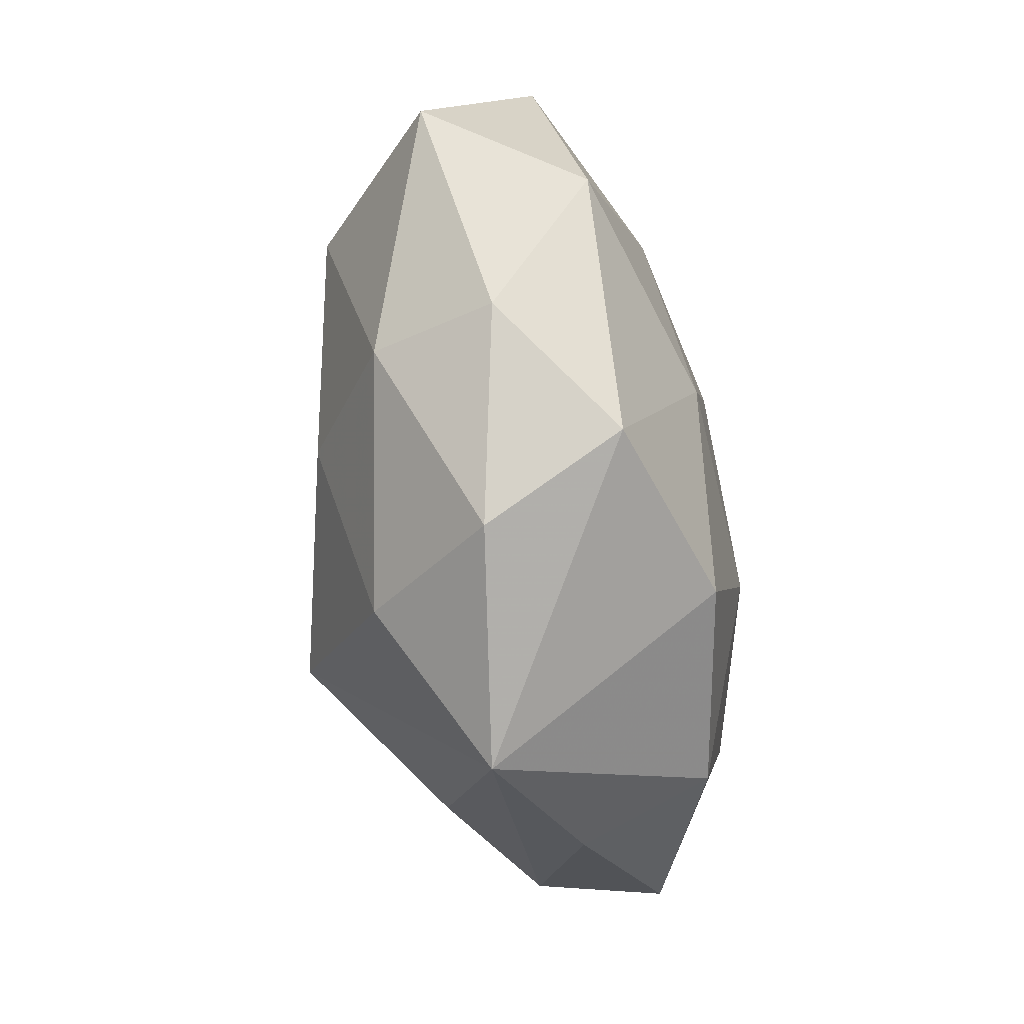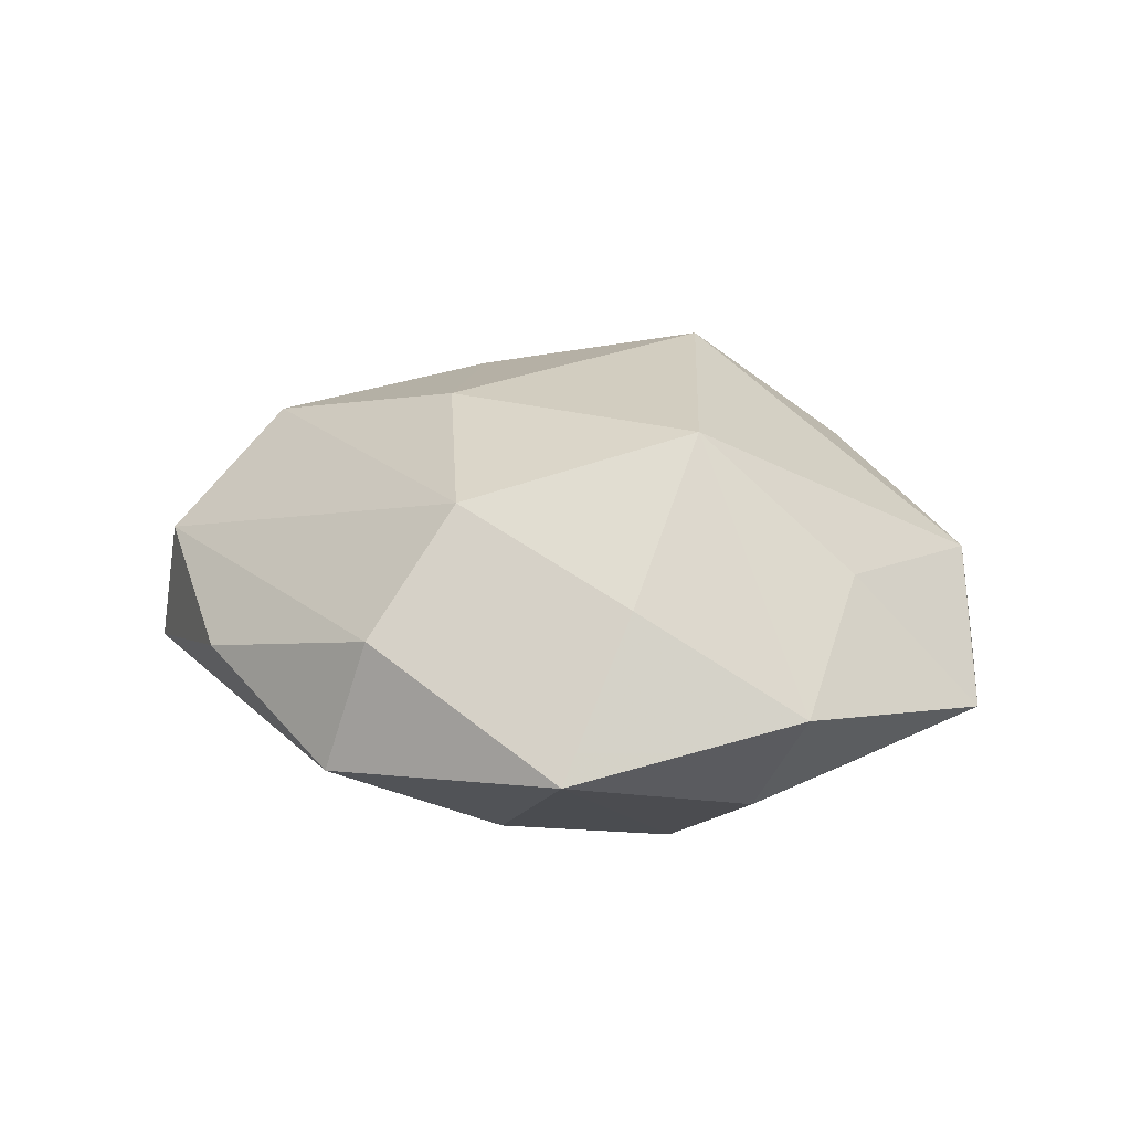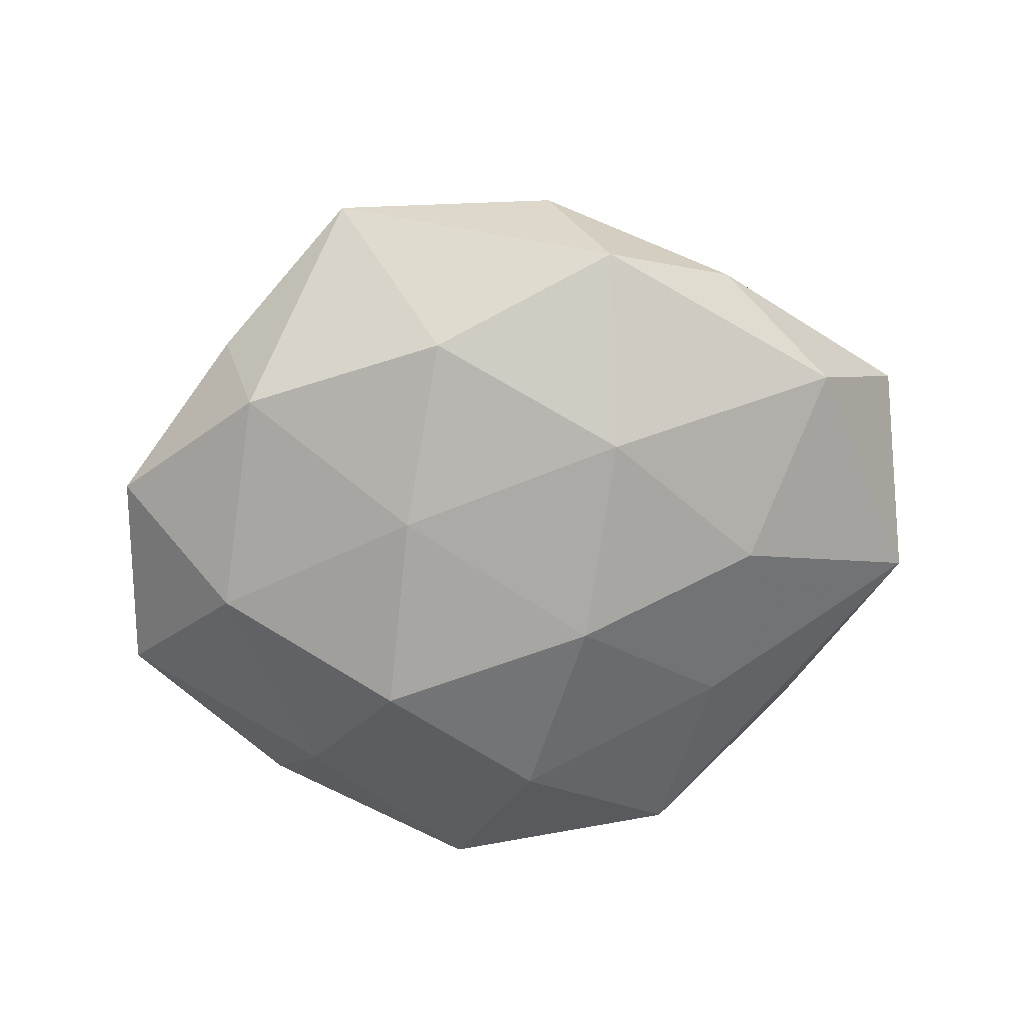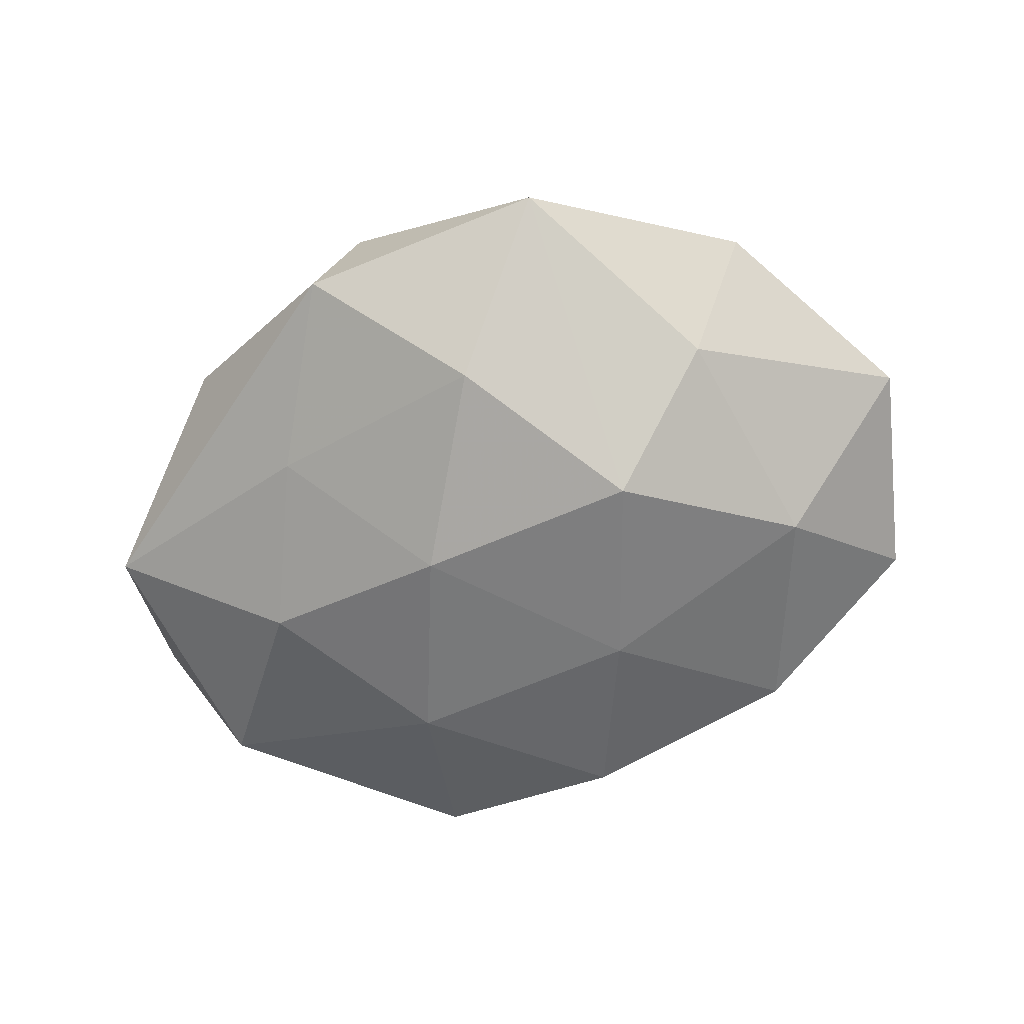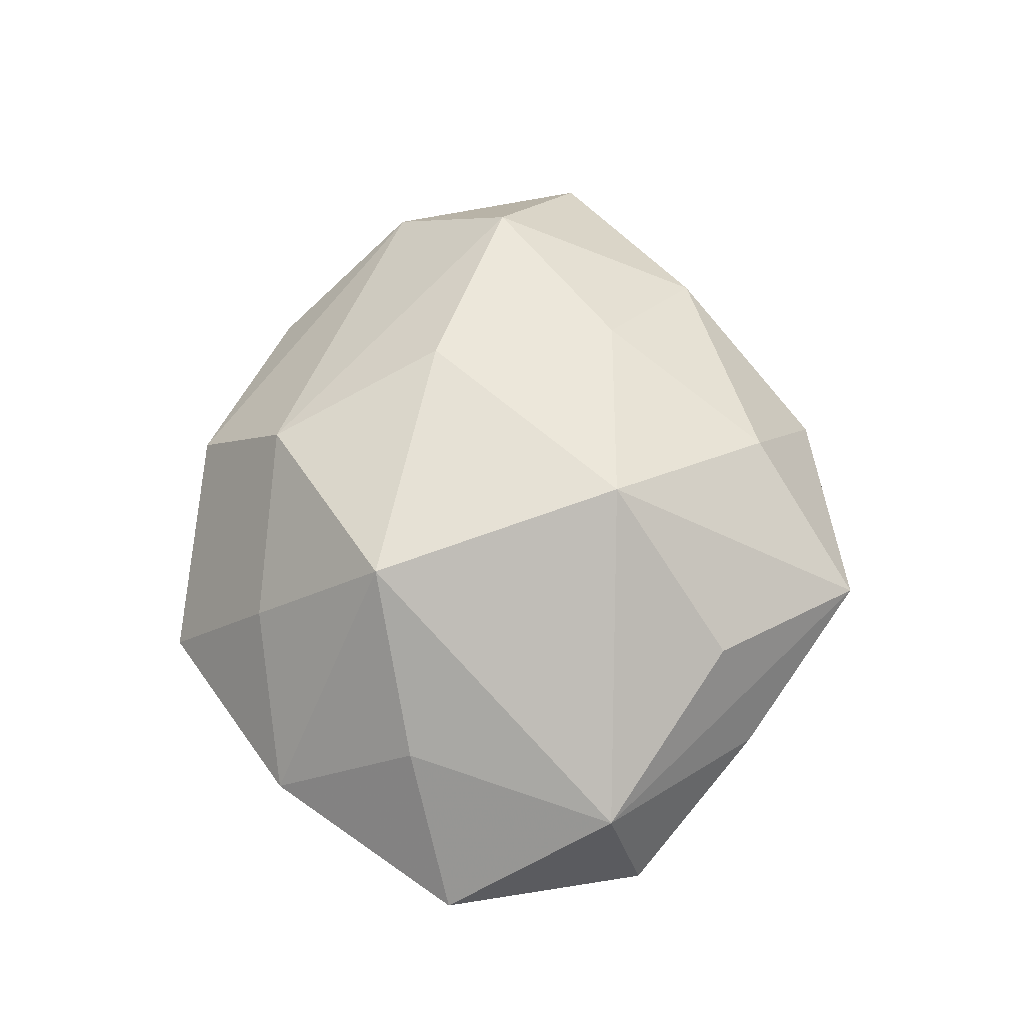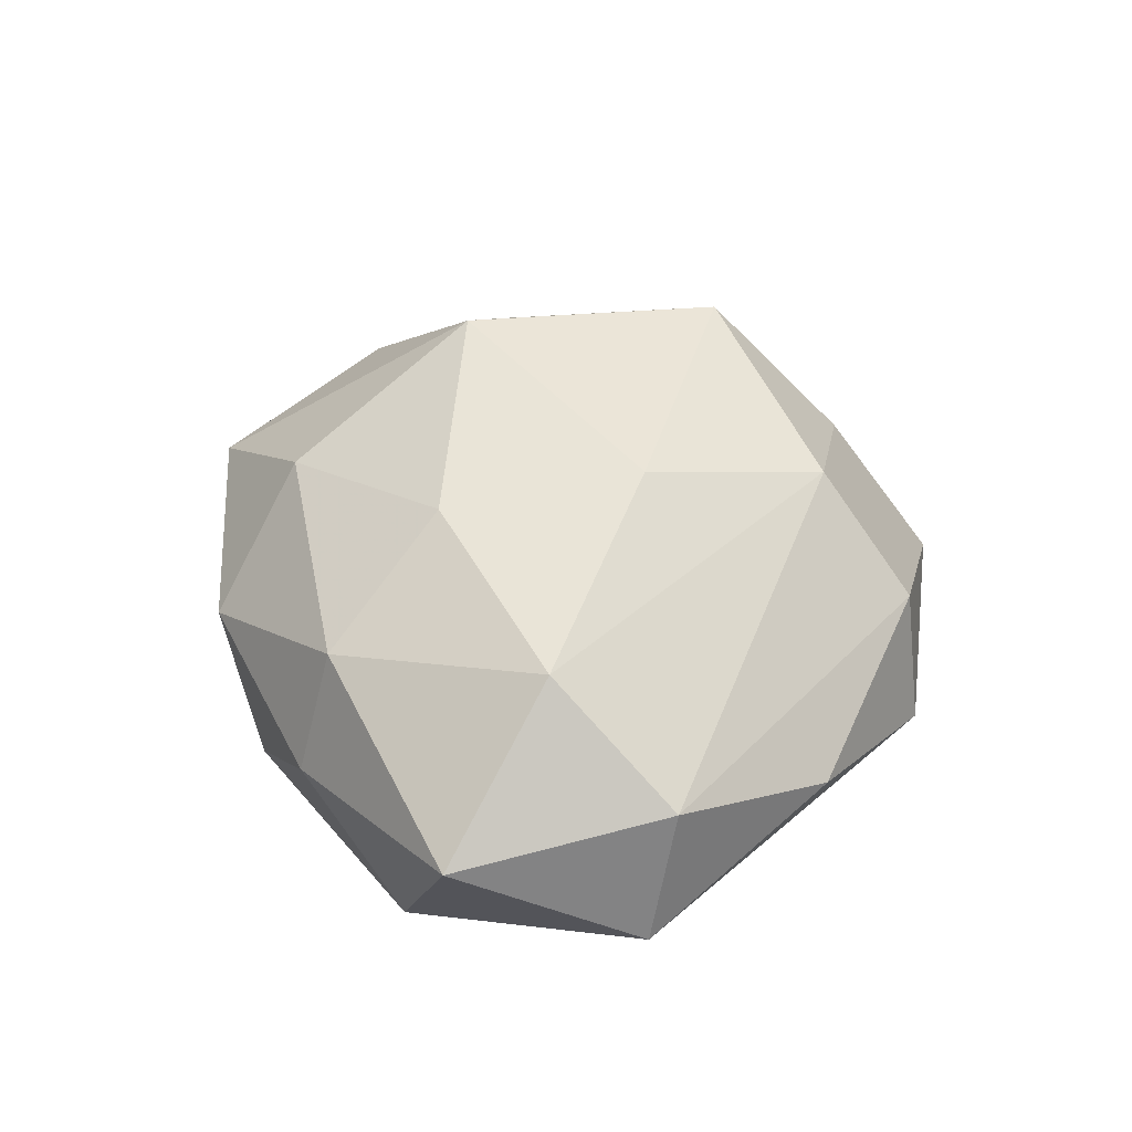
<metadata>
{"format":"obj","ext":"obj","renderer":"f3d","projection":"perspective","resolution":1024,"background":"white","views":[{"elev":-69.9,"azim":99.8,"up":"+Y"},{"elev":20.7,"azim":-158.4,"up":"+Z"},{"elev":-72.4,"azim":12.2,"up":"+Z"},{"elev":-61.3,"azim":-161.4,"up":"+Z"},{"elev":60.9,"azim":-88.8,"up":"+Z"},{"elev":40.5,"azim":95.9,"up":"+Z"}]}
</metadata>
<code>
v -0.02537 -0.02609 -0.001053
v -0.008648 -0.007805 -0.02051
v -0.01463 0.01039 -0.02106
v 0.03771 0.01372 0.005501
v -0.01776 0.01315 0.0218
v -0.04338 0.005605 -0.004422
v -0.01046 -0.03689 0.005363
v -0.02972 -0.002035 -0.01592
v -0.009205 -0.01086 0.02426
v 0.02628 0.02703 -0.0006302
v 0.006631 0.007895 -0.02017
v 0.01372 -0.01062 0.01881
v 0.03129 0.001632 0.01528
v -0.01364 0.0367 -0.004211
v 0.002512 -0.02665 0.01437
v 0.009824 0.0359 -0.00698
v 0.02502 0.004277 -0.01621
v -0.02553 0.01869 -0.01188
v -0.03755 -0.01102 0.005182
v -0.001724 -0.02475 -0.01753
v 0.0171 -0.02895 -0.01139
v 0.04104 0.01164 -0.007524
v 0.006191 0.0342 0.005593
v -0.002899 0.02493 -0.01537
v -0.03208 0.02375 -0.0001961
v 0.03639 -0.01166 -0.01181
v 0.0445 -0.006355 0.002862
v -0.02103 -0.02234 0.01178
v 0.01177 -0.03348 0.002174
v 0.001257 0.02497 0.01634
v -0.03869 -0.01442 -0.007274
v -0.03199 0.009605 0.008648
v 0.01849 0.01965 -0.01224
v -0.0223 -0.02221 -0.01402
v 0.0254 -0.01951 0.01036
v 0.009142 0.008182 0.02117
v 0.01374 -0.01099 -0.01896
v 0.02886 -0.02223 -0.001444
v -0.01629 0.02625 0.008891
f 13 35 27
f 15 9 7
f 7 21 29
f 29 15 7
f 35 15 29
f 31 19 6
f 6 32 25
f 6 19 32
f 17 37 11
f 2 3 11
f 11 37 2
f 35 13 12
f 9 15 12
f 12 15 35
f 13 30 36
f 9 12 36
f 36 12 13
f 9 36 5
f 5 36 30
f 5 19 9
f 32 19 5
f 25 32 5
f 7 9 28
f 28 19 7
f 9 19 28
f 7 19 1
f 1 19 31
f 1 34 7
f 31 34 1
f 20 21 7
f 7 34 20
f 20 34 2
f 2 37 20
f 20 37 21
f 8 34 31
f 31 6 8
f 8 3 2
f 2 34 8
f 27 35 38
f 35 29 38
f 38 29 21
f 4 13 27
f 27 22 4
f 4 30 13
f 21 37 26
f 26 37 17
f 17 22 26
f 26 22 27
f 27 38 26
f 26 38 21
f 25 14 18
f 18 14 3
f 18 6 25
f 3 8 18
f 18 8 6
f 24 14 16
f 3 14 24
f 24 11 3
f 16 14 23
f 23 14 30
f 30 4 23
f 17 11 33
f 16 22 33
f 33 22 17
f 33 24 16
f 11 24 33
f 30 14 39
f 39 5 30
f 39 14 25
f 25 5 39
f 16 23 10
f 10 23 4
f 10 22 16
f 10 4 22

</code>
